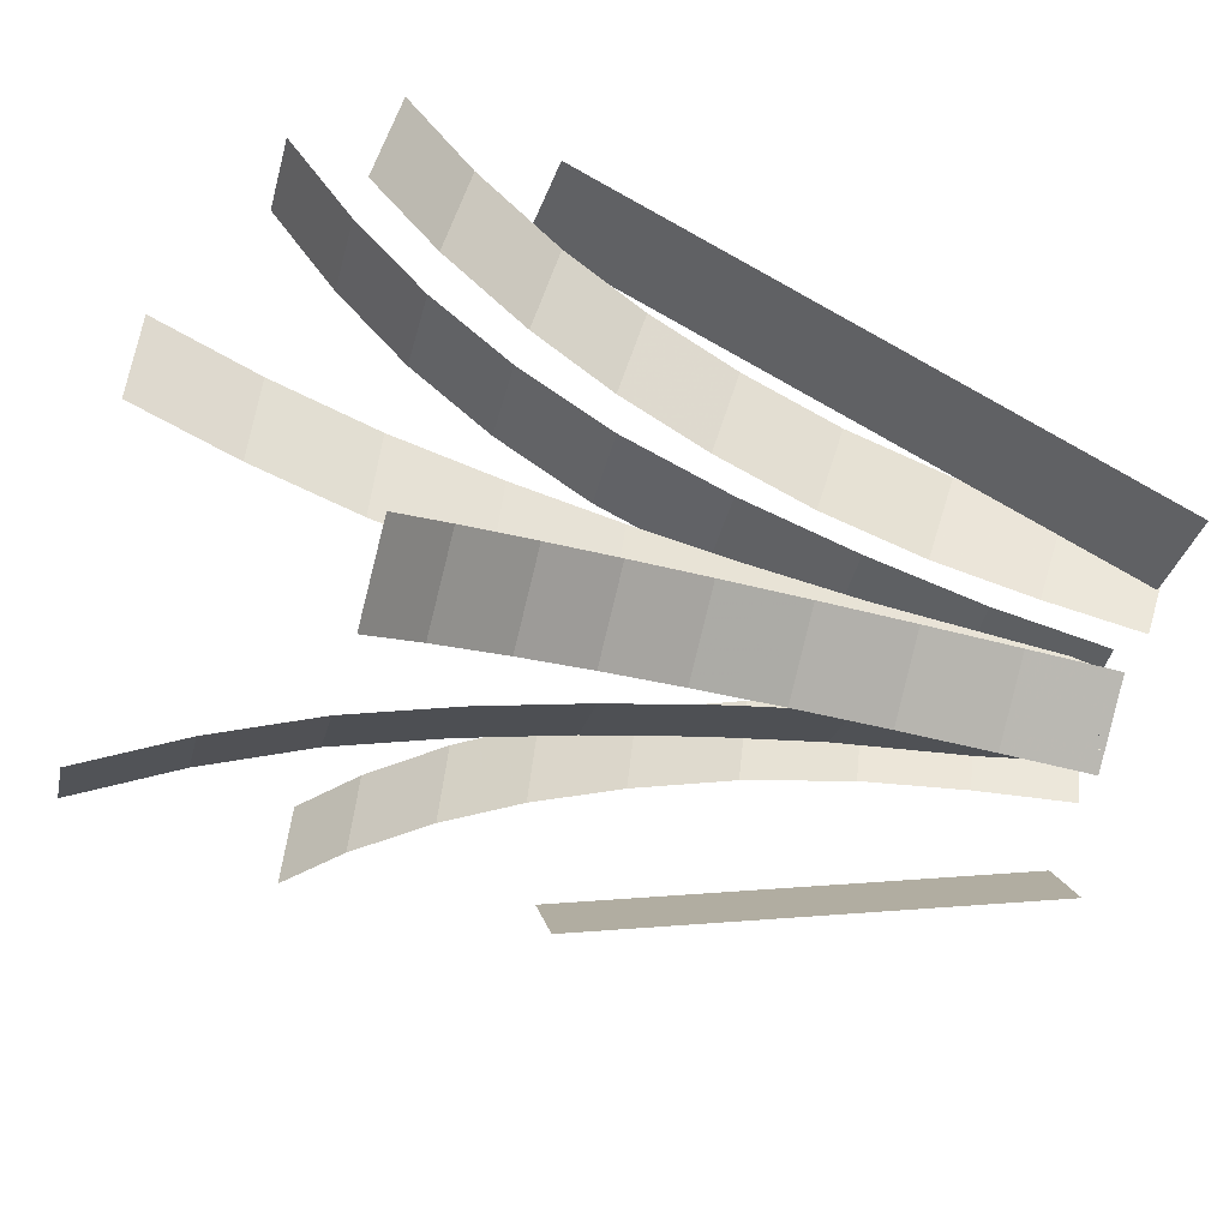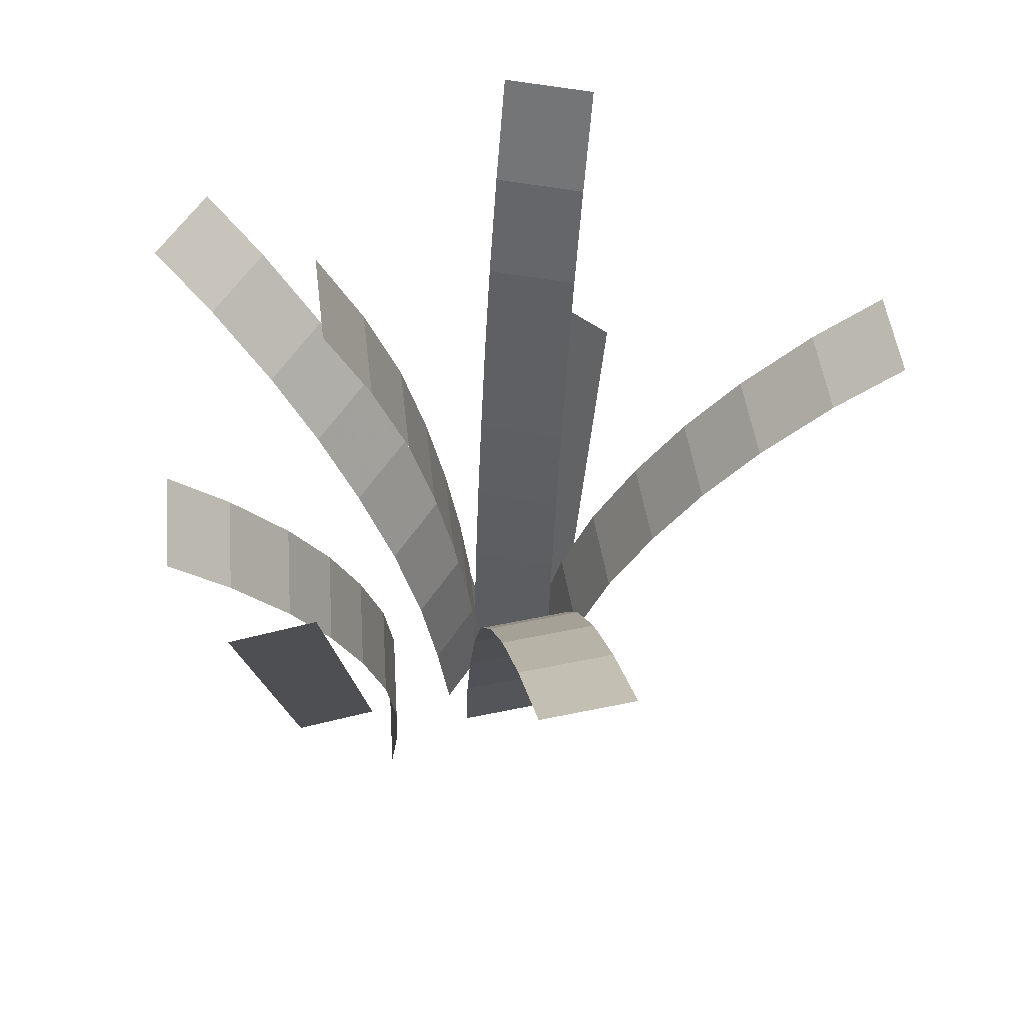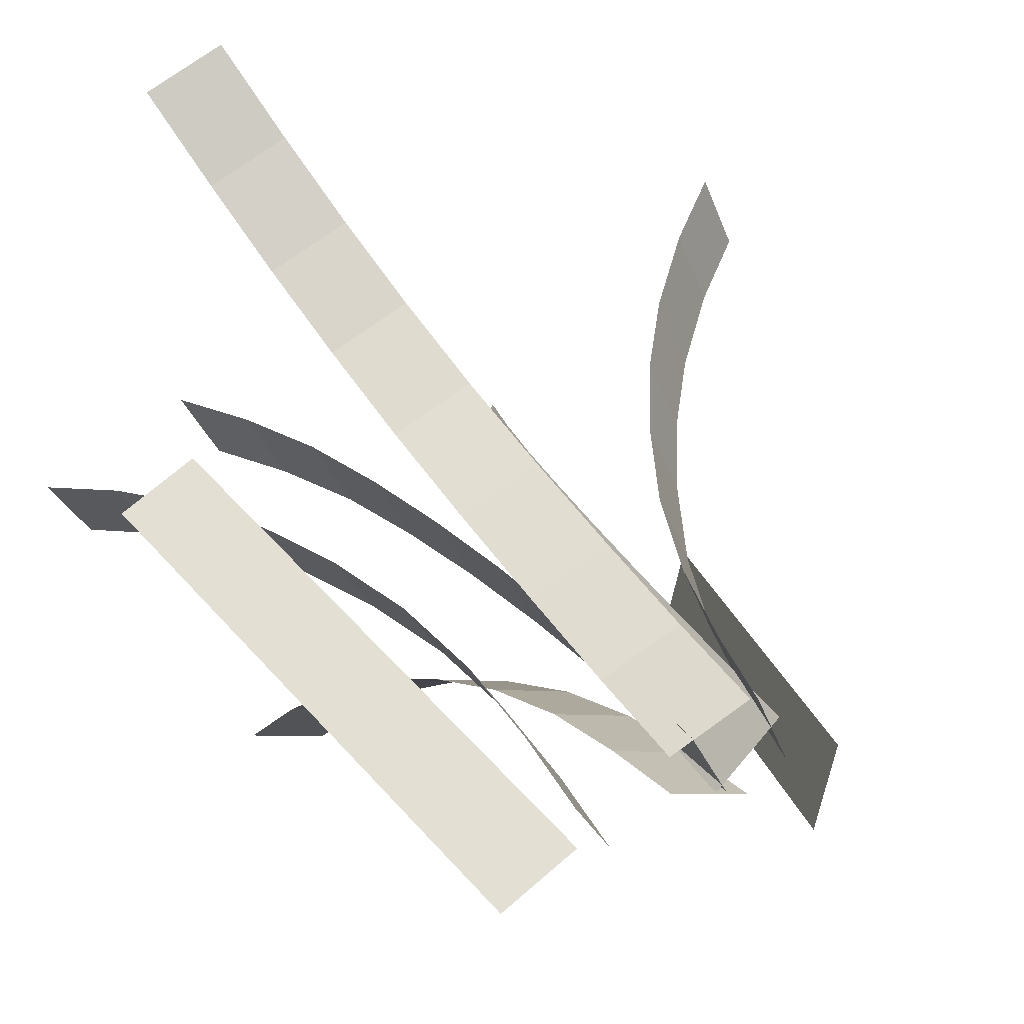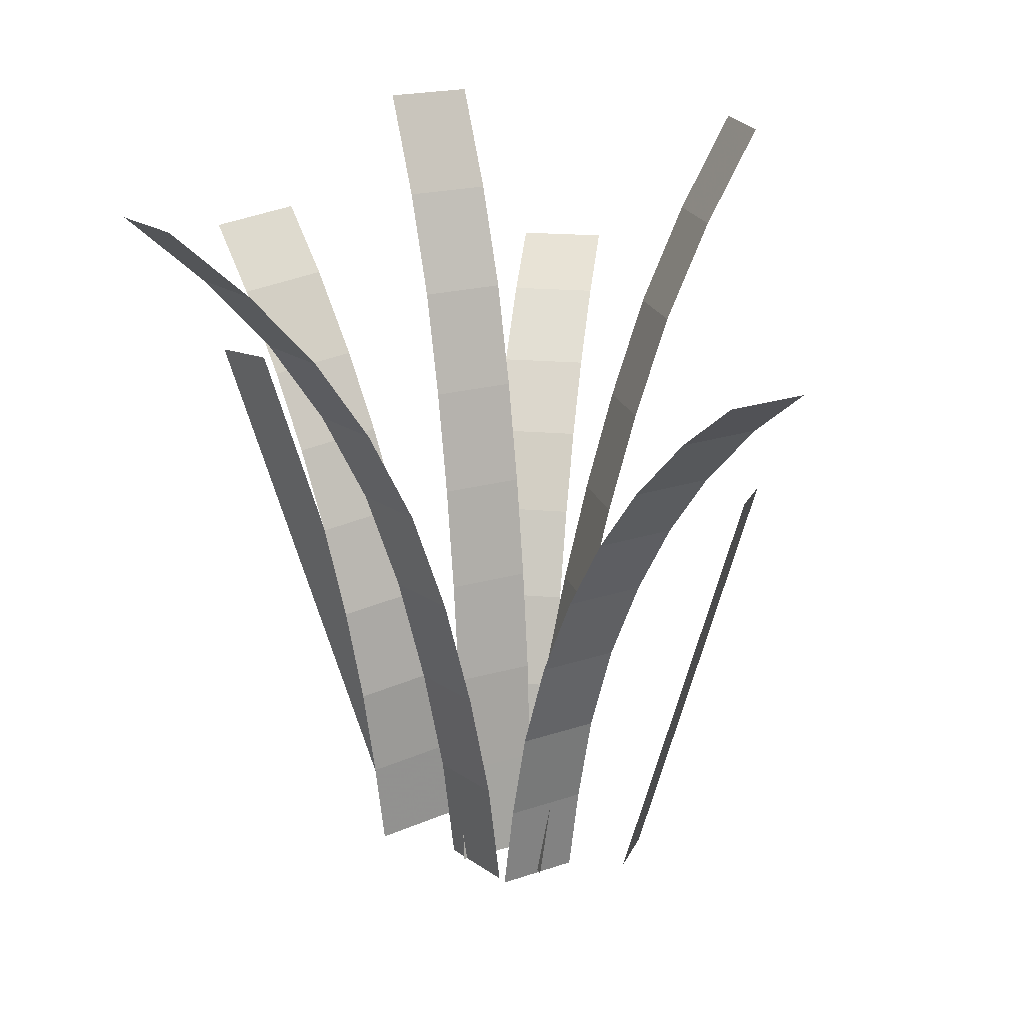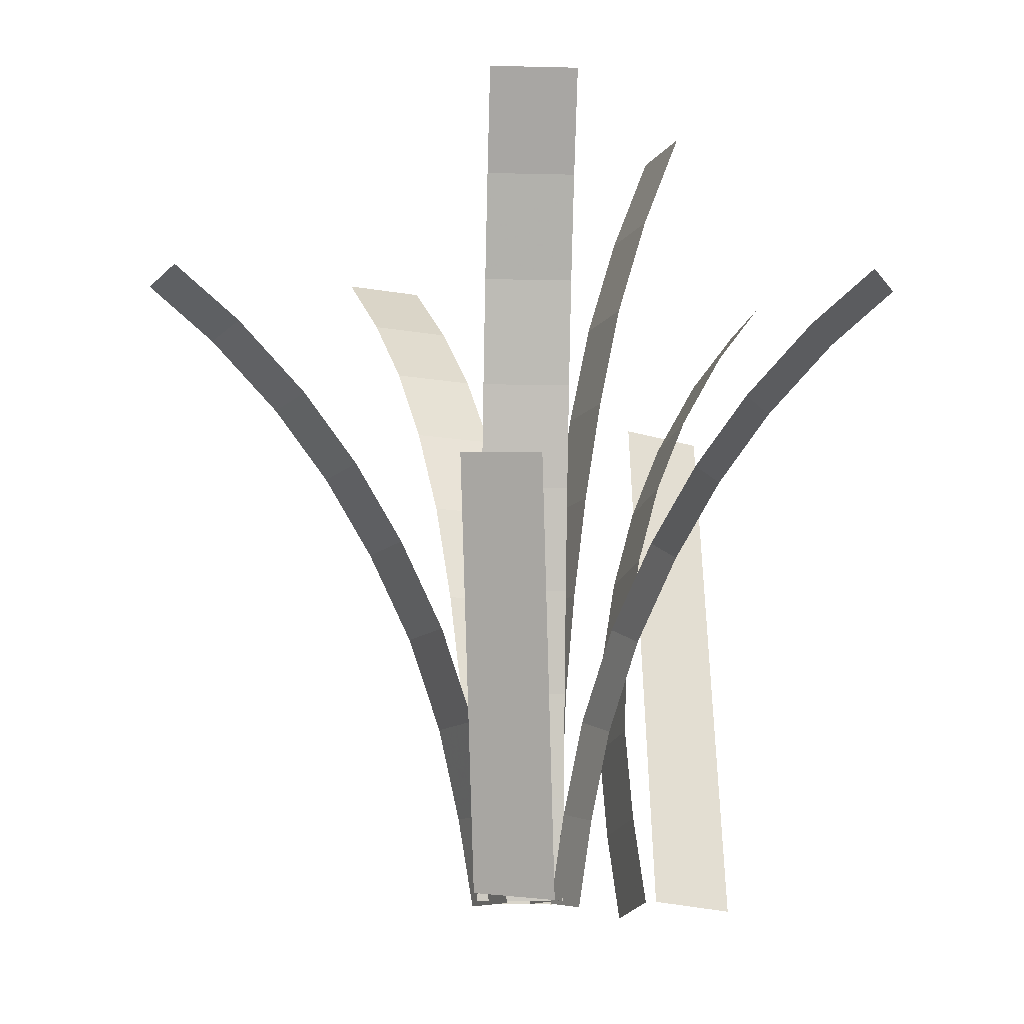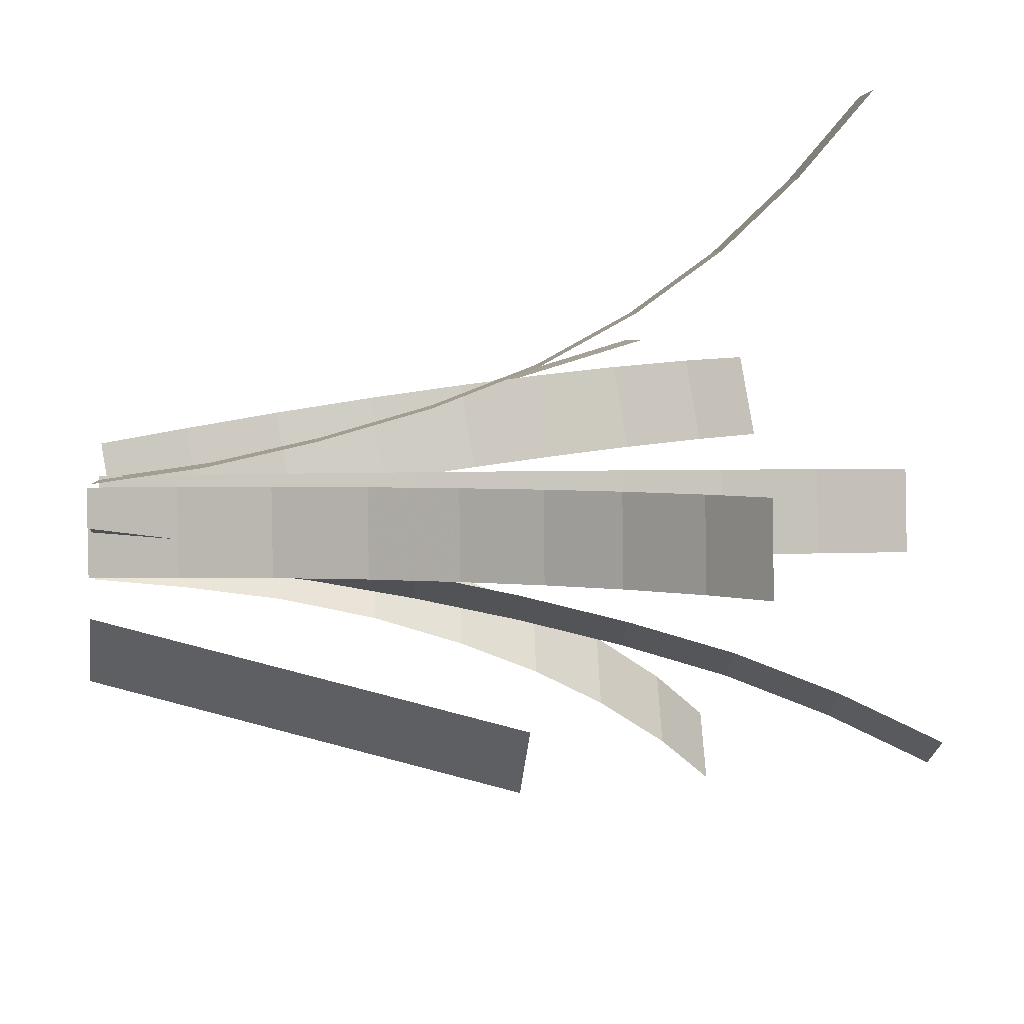
<metadata>
{"format":"obj","ext":"obj","renderer":"f3d","projection":"perspective","resolution":1024,"background":"white","views":[{"elev":-64.2,"azim":-104.9,"up":"+Z"},{"elev":59.9,"azim":-34.0,"up":"+Y"},{"elev":33.9,"azim":-29.0,"up":"+Z"},{"elev":18.1,"azim":32.0,"up":"+Y"},{"elev":-11.4,"azim":132.5,"up":"+Y"},{"elev":26.5,"azim":88.2,"up":"+Z"}]}
</metadata>
<code>
o Grass:Grass_Master5
v 2.086 -0.1664 -1.884
v 2.503 -0.02916 -0.5537
v 3.673 6.492 -3.069
v 4.09 6.629 -1.738
v 2.295 -0.09778 -1.219
v 3.882 6.561 -2.403
v 3.287 4.064 -1.959
v 3.684 5.729 -2.255
v 2.89 2.399 -1.663
v 2.493 0.7346 -1.367
v 3.099 2.468 -0.998
v 2.702 0.8032 -0.7018
v 3.495 4.132 -1.294
v 3.892 5.797 -1.59
v 3.078 3.995 -2.624
v 3.475 5.66 -2.92
v 2.681 2.331 -2.328
v 2.285 0.6659 -2.032
v -1.321 -0.06062 -0.902
v -2.037 -0.2763 0.2828
v -4.711 10.95 -0.9445
v -5.426 10.73 0.2403
v -1.679 -0.1685 -0.3096
v -2.749 5.707 0.9421
v -5.069 10.84 -0.3521
v -2.034 5.922 -0.2427
v -2.391 5.815 0.3497
v -3.48 8.466 0.1751
v -1.755 2.752 0.1762
v -2.113 2.644 0.7686
v -3.837 8.358 0.7675
v -3.122 8.574 -0.4173
v -1.397 2.86 -0.4162
v -2.882 7.19 0.3036
v -4.271 9.786 -0.06248
v -1.993 4.31 0.3162
v -1.679 1.252 -0.05086
v -2.351 4.202 0.9086
v -2.037 1.145 0.5415
v -3.24 7.082 0.896
v -4.629 9.678 0.5299
v -2.524 7.297 -0.2888
v -3.914 9.894 -0.6549
v -1.635 4.417 -0.2762
v -1.321 1.36 -0.6433
v 0.5642 -0.08608 -0.6214
v -0.07921 -0.08608 0.6228
v -1.467 13.2 -1.672
v -2.11 13.2 -0.4276
v 0.2425 -0.08608 0.000663
v -0.5385 6.643 0.3853
v -1.789 13.2 -1.05
v 0.105 6.643 -0.859
v -0.2168 6.643 -0.2368
v -0.781 9.976 -0.5286
v 0.1161 3.283 -0.06471
v -0.2056 3.283 0.5574
v -1.103 9.976 0.09346
v -0.4593 9.976 -1.151
v 0.4378 3.283 -0.6868
v -0.4629 8.305 -0.3642
v -1.229 11.61 -0.7603
v -0.02515 4.967 -0.1378
v 0.1822 1.596 -0.03053
v -0.3469 4.967 0.4844
v -0.1395 1.596 0.5916
v -0.7847 8.305 0.258
v -1.551 11.61 -0.1382
v -0.1412 8.305 -0.9863
v -0.9072 11.61 -1.382
v 0.2966 4.967 -0.7599
v 0.5039 1.596 -0.6526
v 0.9657 -0.1469 0.928
v 1.519 -0.1469 -0.3589
v 6.295 9.805 3.219
v 6.848 9.805 1.932
v 1.242 -0.1469 0.2846
v 3.246 5.615 0.3837
v 6.571 9.805 2.575
v 2.693 5.615 1.671
v 2.97 5.615 1.027
v 4.535 7.927 1.7
v 1.805 2.75 0.5263
v 2.081 2.75 -0.1171
v 4.811 7.927 1.056
v 4.258 7.927 2.343
v 1.528 2.75 1.17
v 3.705 6.837 1.343
v 5.572 9 2.146
v 2.309 4.234 0.743
v 1.478 1.274 0.3857
v 2.585 4.234 0.09951
v 1.754 1.274 -0.2577
v 3.982 6.837 0.6998
v 5.848 9 1.502
v 3.429 6.837 1.987
v 5.295 9 2.789
v 2.032 4.234 1.386
v 1.201 1.274 1.029
v 1.384 -0.08594 0.4214
v 0.3775 -0.08594 -0.5526
v 3.882 12.91 -2.161
v 2.876 12.91 -3.135
v 0.8809 -0.08594 -0.06561
v 1.199 6.558 -1.402
v 3.379 12.91 -2.648
v 2.206 6.558 -0.4279
v 1.702 6.558 -0.9149
v 2.372 9.812 -1.607
v 1.212 3.252 -0.4075
v 0.7082 3.252 -0.8944
v 1.868 9.812 -2.094
v 2.875 9.812 -1.12
v 1.715 3.252 0.07951
v 2.009 8.185 -1.232
v 2.833 11.39 -2.084
v 1.438 4.912 -0.6412
v 1.044 1.582 -0.2341
v 0.9343 4.912 -1.128
v 0.5405 1.582 -0.721
v 1.505 8.185 -1.719
v 2.33 11.39 -2.571
v 2.512 8.185 -0.7446
v 3.337 11.39 -1.597
v 1.941 4.912 -0.1542
v 1.547 1.582 0.2529
v 0.8796 -0.1488 -0.7298
v -0.4191 -0.1488 -0.2049
v -1.216 9.921 -5.915
v -2.515 9.921 -5.39
v 0.2303 -0.1488 -0.4674
v -1.079 5.651 -1.837
v -1.865 9.921 -5.653
v 0.2199 5.651 -2.362
v -0.4295 5.651 -2.1
v -1.05 7.997 -3.634
v 0.02343 2.761 -0.9791
v -0.6259 2.761 -0.7167
v -1.699 7.997 -3.372
v -0.4003 7.997 -3.897
v 0.6728 2.761 -1.242
v -0.7199 6.889 -2.818
v -1.464 9.094 -4.66
v -0.1706 4.256 -1.459
v 0.1454 1.278 -0.6774
v -0.8199 4.256 -1.197
v -0.504 1.278 -0.415
v -1.369 6.889 -2.556
v -2.114 9.094 -4.398
v -0.0705 6.889 -3.081
v -0.8149 9.094 -4.923
v 0.4788 4.256 -1.722
v 0.7947 1.278 -0.9399
v -0.4292 -0.08618 0.4136
v 0.869 -0.08618 0.9398
v -2.669 12.14 5.938
v -1.37 12.14 6.464
v 0.2199 -0.08618 0.6767
v 0.217 6.908 2.548
v -2.019 12.14 6.201
v -1.081 6.908 2.022
v -0.4321 6.908 2.285
v -1.095 9.759 3.919
v -0.008224 3.421 1.239
v 0.6408 3.421 1.503
v -0.4456 9.759 4.183
v -1.744 9.759 3.656
v -0.6573 3.421 0.9763
v -0.7373 8.42 3.038
v -1.519 10.97 4.967
v -0.1953 5.221 1.701
v 0.1353 1.643 0.8853
v 0.4538 5.221 1.964
v 0.7844 1.643 1.148
v -0.08824 8.42 3.301
v -0.8702 10.97 5.23
v -1.386 8.42 2.775
v -2.168 10.97 4.704
v -0.8444 5.221 1.438
v -0.5137 1.643 0.6221
v -3.142 -0.1691 -1.218
v -1.854 -0.02641 -0.6871
v -4.953 8.653 0.8014
v -3.664 8.796 1.333
v -2.498 -0.09778 -0.9528
v -2.759 4.385 0.3228
v -4.308 8.724 1.067
v -4.047 4.242 -0.2085
v -3.403 4.313 0.05713
v -3.856 6.519 0.5621
v -2.951 2.108 -0.4478
v -2.306 2.179 -0.1822
v -3.212 6.59 0.8277
v -4.5 6.447 0.2965
v -3.595 2.036 -0.7134
v -3.629 5.416 0.3096
v -4.082 7.622 0.8146
v -3.177 3.211 -0.1953
v -2.724 1.005 -0.7003
v -2.533 3.282 0.07028
v -2.08 1.076 -0.4347
v -2.985 5.487 0.5752
v -3.438 7.693 1.08
v -4.274 5.345 0.04398
v -4.726 7.55 0.5489
v -3.821 3.139 -0.461
v -3.368 0.9336 -0.9659
f 5 2 12 10
f 12 11 9 10
f 9 11 13 7
f 13 14 8 7
f 14 4 6 8
f 9 7 15 17
f 7 8 16 15
f 8 6 3 16
f 1 5 10 18
f 10 9 17 18
f 23 20 39 37
f 39 30 29 37
f 30 38 36 29
f 38 24 27 36
f 27 24 40 34
f 40 31 28 34
f 31 41 35 28
f 41 22 25 35
f 27 34 42 26
f 34 28 32 42
f 28 35 43 32
f 35 25 21 43
f 19 23 37 45
f 37 29 33 45
f 29 36 44 33
f 36 27 26 44
f 50 47 66 64
f 66 57 56 64
f 57 65 63 56
f 65 51 54 63
f 54 51 67 61
f 67 58 55 61
f 58 68 62 55
f 68 49 52 62
f 54 61 69 53
f 61 55 59 69
f 55 62 70 59
f 62 52 48 70
f 46 50 64 72
f 64 56 60 72
f 56 63 71 60
f 63 54 53 71
f 77 74 93 91
f 93 84 83 91
f 84 92 90 83
f 92 78 81 90
f 81 78 94 88
f 94 85 82 88
f 85 95 89 82
f 95 76 79 89
f 81 88 96 80
f 88 82 86 96
f 82 89 97 86
f 89 79 75 97
f 73 77 91 99
f 91 83 87 99
f 83 90 98 87
f 90 81 80 98
f 104 101 120 118
f 120 111 110 118
f 111 119 117 110
f 119 105 108 117
f 108 105 121 115
f 121 112 109 115
f 112 122 116 109
f 122 103 106 116
f 108 115 123 107
f 115 109 113 123
f 109 116 124 113
f 116 106 102 124
f 100 104 118 126
f 118 110 114 126
f 110 117 125 114
f 117 108 107 125
f 131 128 147 145
f 147 138 137 145
f 138 146 144 137
f 146 132 135 144
f 135 132 148 142
f 148 139 136 142
f 139 149 143 136
f 149 130 133 143
f 135 142 150 134
f 142 136 140 150
f 136 143 151 140
f 143 133 129 151
f 127 131 145 153
f 145 137 141 153
f 137 144 152 141
f 144 135 134 152
f 158 155 174 172
f 174 165 164 172
f 165 173 171 164
f 173 159 162 171
f 162 159 175 169
f 175 166 163 169
f 166 176 170 163
f 176 157 160 170
f 162 169 177 161
f 169 163 167 177
f 163 170 178 167
f 170 160 156 178
f 154 158 172 180
f 172 164 168 180
f 164 171 179 168
f 171 162 161 179
f 185 182 201 199
f 201 192 191 199
f 192 200 198 191
f 200 186 189 198
f 189 186 202 196
f 202 193 190 196
f 193 203 197 190
f 203 184 187 197
f 189 196 204 188
f 196 190 194 204
f 190 197 205 194
f 197 187 183 205
f 181 185 199 207
f 199 191 195 207
f 191 198 206 195
f 198 189 188 206

</code>
